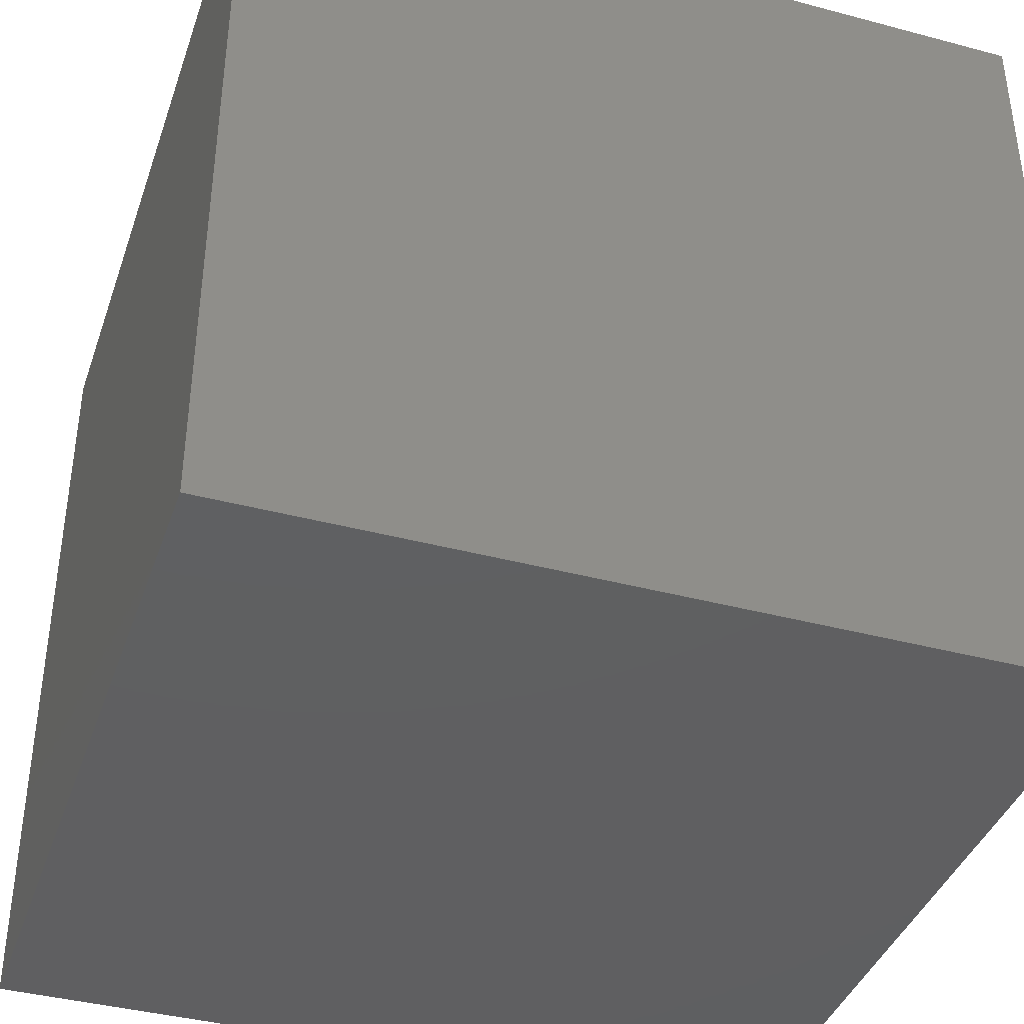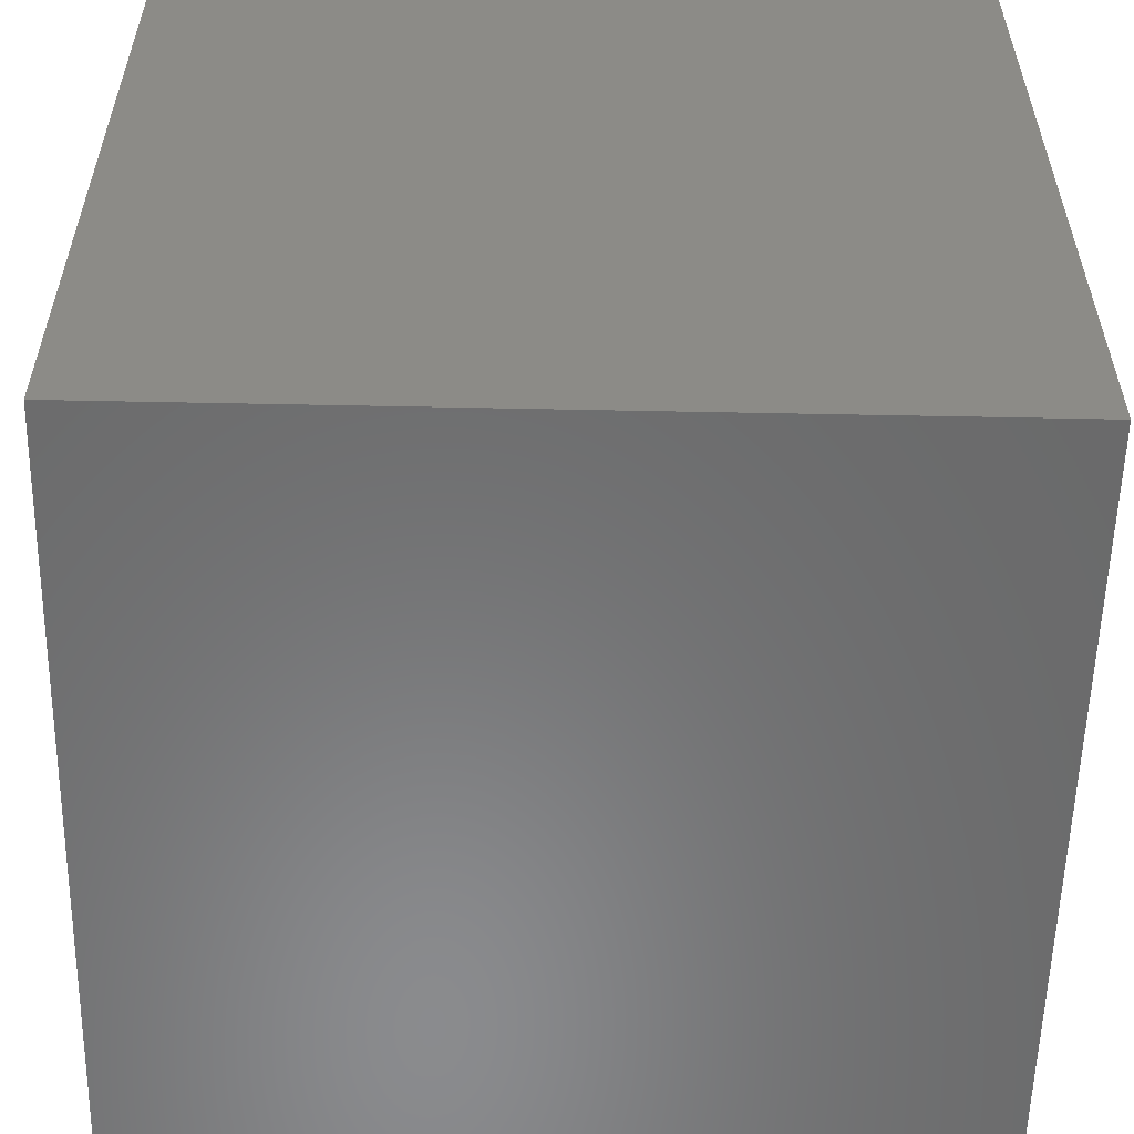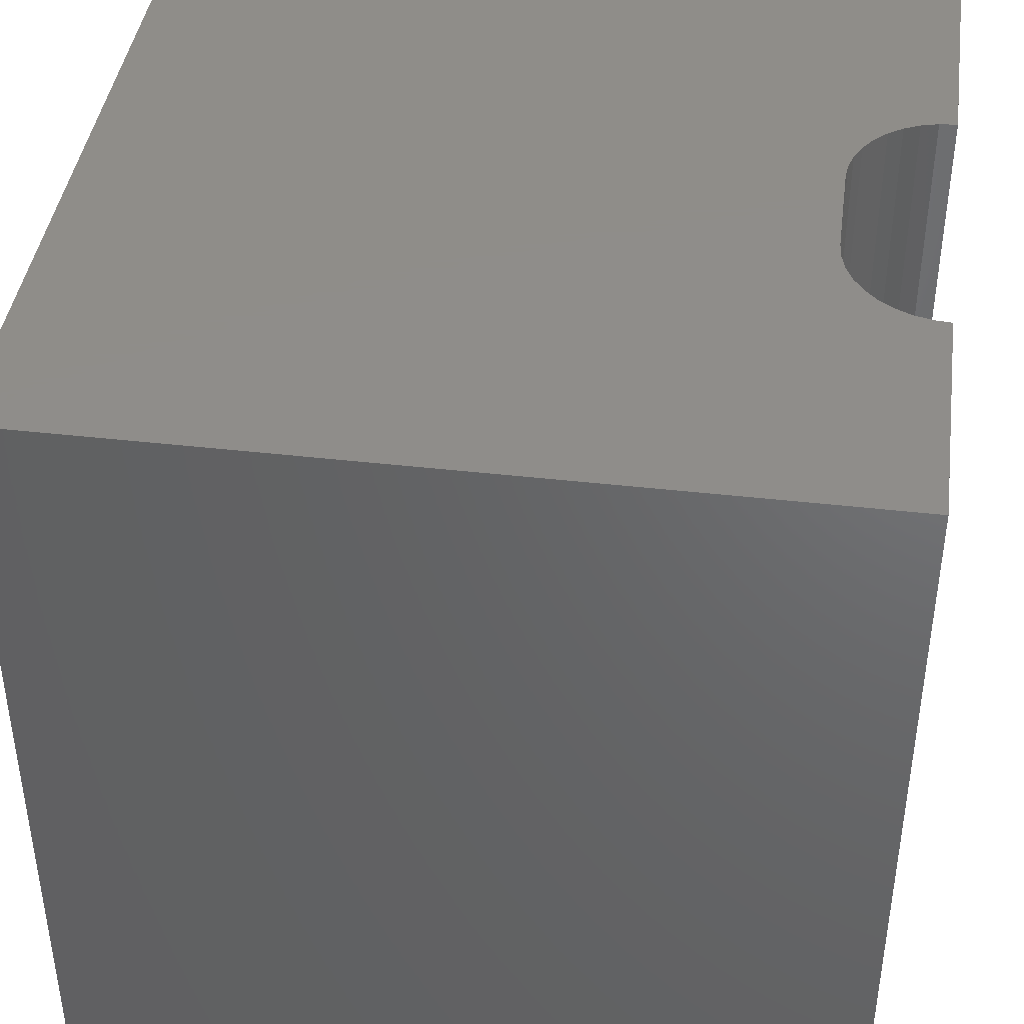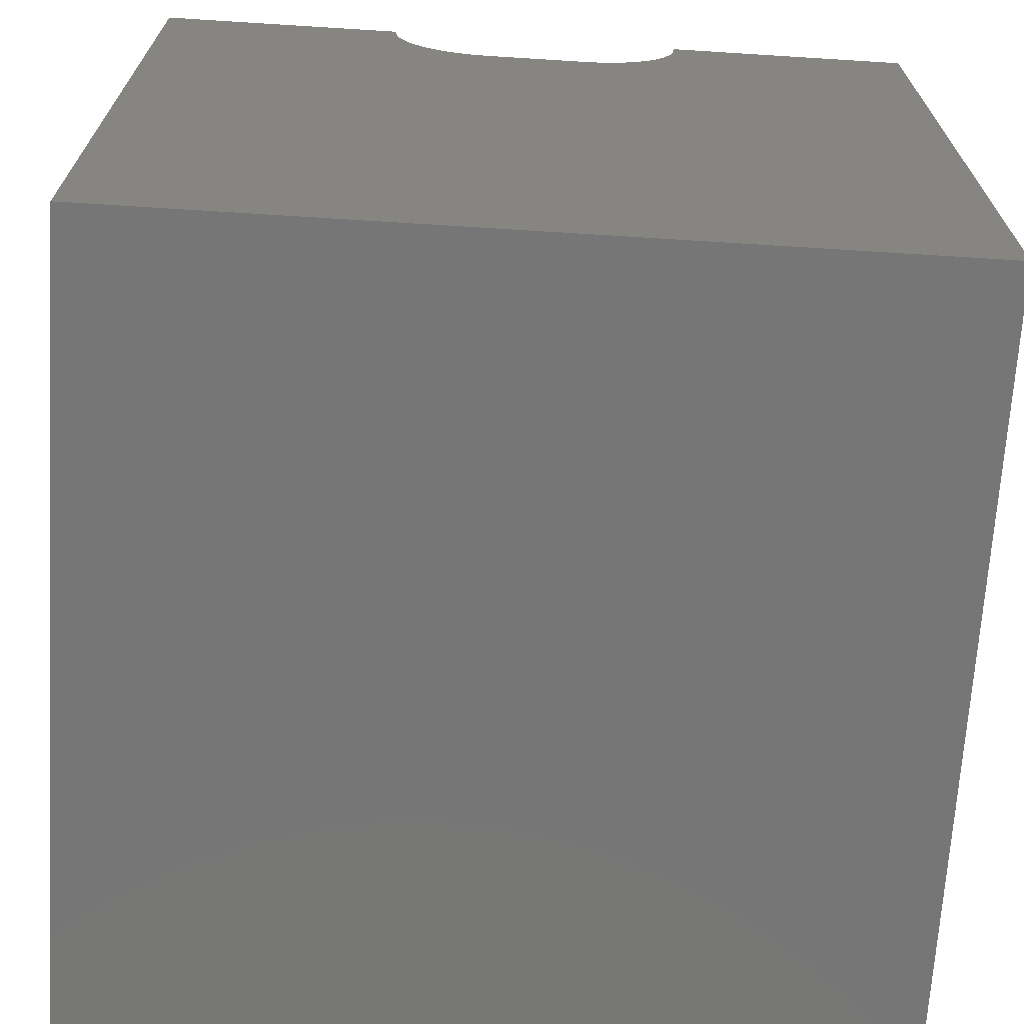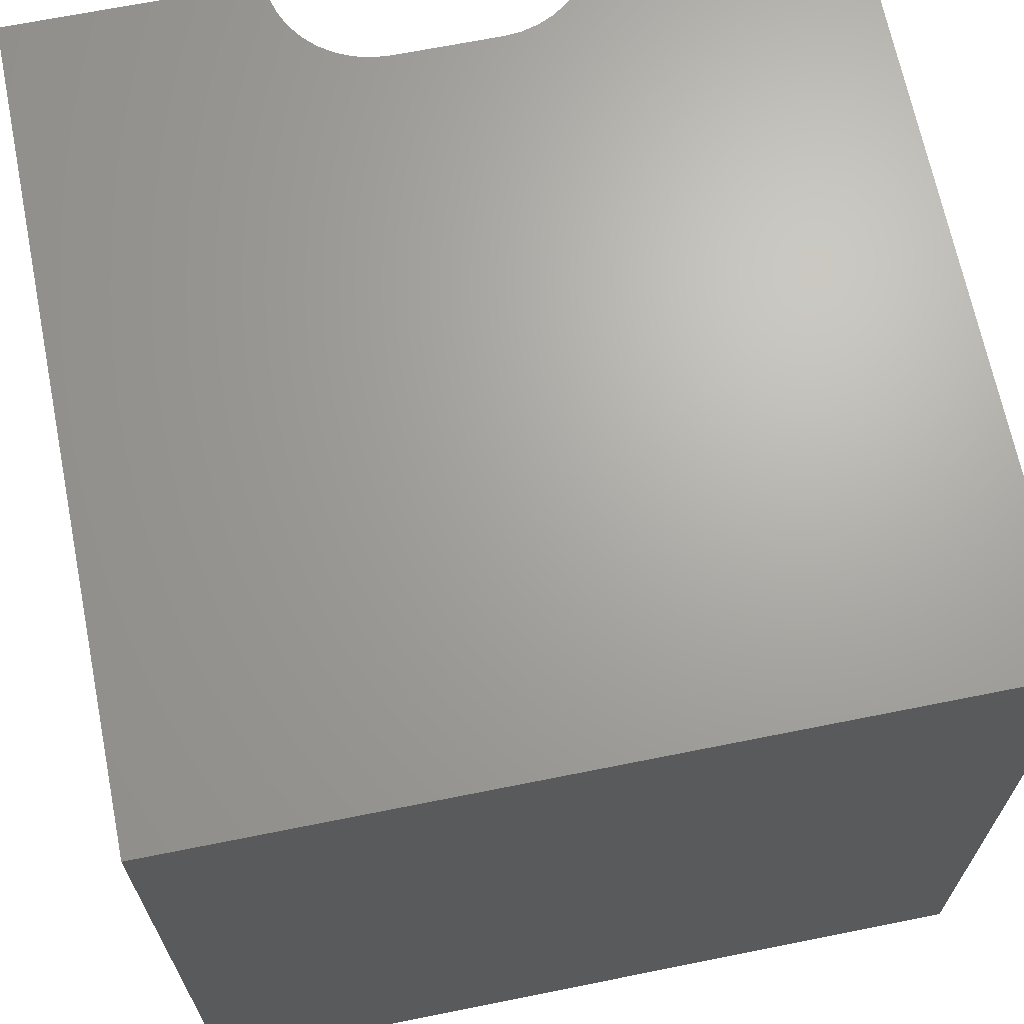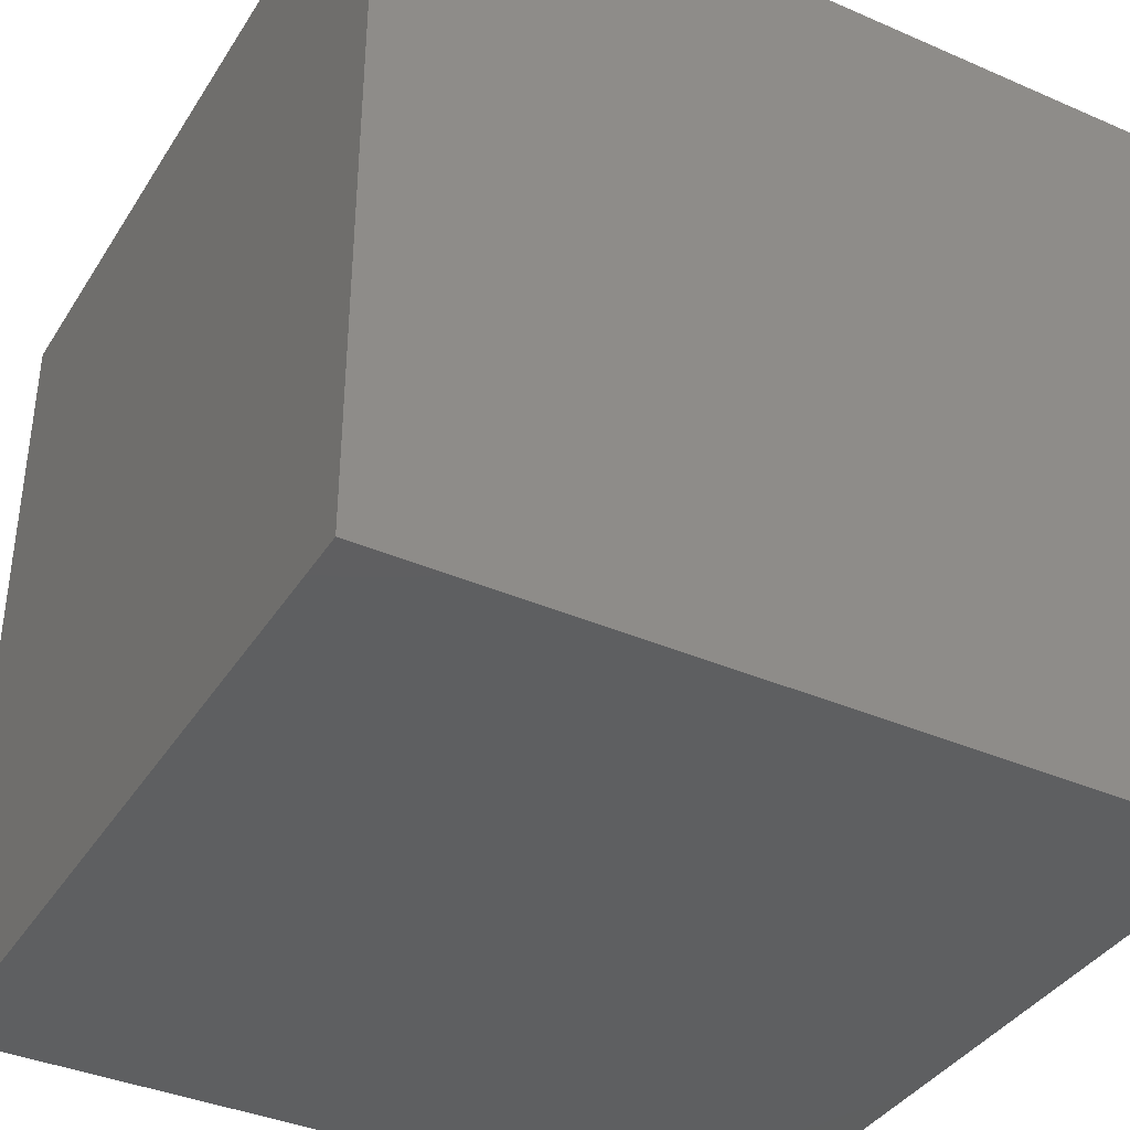
<metadata>
{"format":"stl","ext":"stl","renderer":"f3d","projection":"perspective","resolution":1024,"background":"white","views":[{"elev":-39.7,"azim":-18.3,"up":"+Z"},{"elev":-56.6,"azim":88.8,"up":"+Y"},{"elev":41.8,"azim":97.9,"up":"+Z"},{"elev":-68.9,"azim":-3.6,"up":"+Y"},{"elev":67.3,"azim":-11.4,"up":"+Z"},{"elev":-38.0,"azim":151.1,"up":"+Y"}]}
</metadata>
<code>
# stl→obj: 48 verts, 92 faces
v 0 10 10
v 0 10 0
v 0 0 10
v 0 0 0
v 3.113 9.782 10
v 3.094 10 10
v 4.13 8.766 10
v 3.919 8.822 10
v 3.721 8.914 10
v 3.542 9.04 10
v 6.906 10 10
v 6.887 9.782 10
v 10 10 10
v 6.83 9.571 10
v 10 0 10
v 6.738 9.373 10
v 6.612 9.194 10
v 6.458 9.04 10
v 6.279 8.914 10
v 6.081 8.822 10
v 3.388 9.194 10
v 3.262 9.373 10
v 3.17 9.571 10
v 5.87 8.766 10
v 5.652 8.746 10
v 4.348 8.746 10
v 10 10 0
v 10 0 0
v 6.906 10 2.019
v 3.094 10 2.019
v 3.113 9.782 2.019
v 3.17 9.571 2.019
v 3.262 9.373 2.019
v 3.388 9.194 2.019
v 3.542 9.04 2.019
v 3.721 8.914 2.019
v 3.919 8.822 2.019
v 4.13 8.766 2.019
v 4.348 8.746 2.019
v 5.652 8.746 2.019
v 5.87 8.766 2.019
v 6.081 8.822 2.019
v 6.279 8.914 2.019
v 6.458 9.04 2.019
v 6.612 9.194 2.019
v 6.738 9.373 2.019
v 6.83 9.571 2.019
v 6.887 9.782 2.019
f 1 2 3
f 3 2 4
f 5 6 1
f 7 8 3
f 3 8 9
f 3 9 10
f 11 12 13
f 13 12 14
f 13 14 15
f 15 14 16
f 15 16 17
f 17 18 15
f 15 18 19
f 15 19 20
f 10 21 3
f 3 21 22
f 3 22 1
f 1 22 23
f 1 23 5
f 20 24 15
f 15 24 25
f 15 25 3
f 3 25 26
f 3 26 7
f 27 13 28
f 28 13 15
f 2 27 4
f 4 27 28
f 11 13 29
f 29 13 27
f 29 27 30
f 30 27 2
f 30 2 6
f 6 2 1
f 28 15 4
f 4 15 3
f 30 6 5
f 30 5 31
f 31 5 23
f 31 23 32
f 32 23 22
f 32 22 33
f 33 22 21
f 33 21 34
f 34 21 10
f 34 10 35
f 35 10 9
f 35 9 36
f 36 9 8
f 36 8 37
f 37 8 7
f 37 7 38
f 38 7 26
f 38 26 39
f 40 25 24
f 40 24 41
f 41 24 20
f 41 20 42
f 42 20 19
f 42 19 43
f 43 19 18
f 43 18 44
f 44 18 17
f 44 17 45
f 45 17 16
f 45 16 46
f 46 16 14
f 46 14 47
f 47 14 12
f 47 12 48
f 48 12 11
f 48 11 29
f 36 37 30
f 36 30 35
f 37 38 30
f 30 38 39
f 30 39 29
f 32 33 34
f 39 40 29
f 29 40 41
f 29 41 42
f 42 43 29
f 29 43 44
f 29 44 45
f 35 30 34
f 34 30 31
f 34 31 32
f 46 47 45
f 45 47 48
f 45 48 29
f 40 39 25
f 25 39 26

</code>
